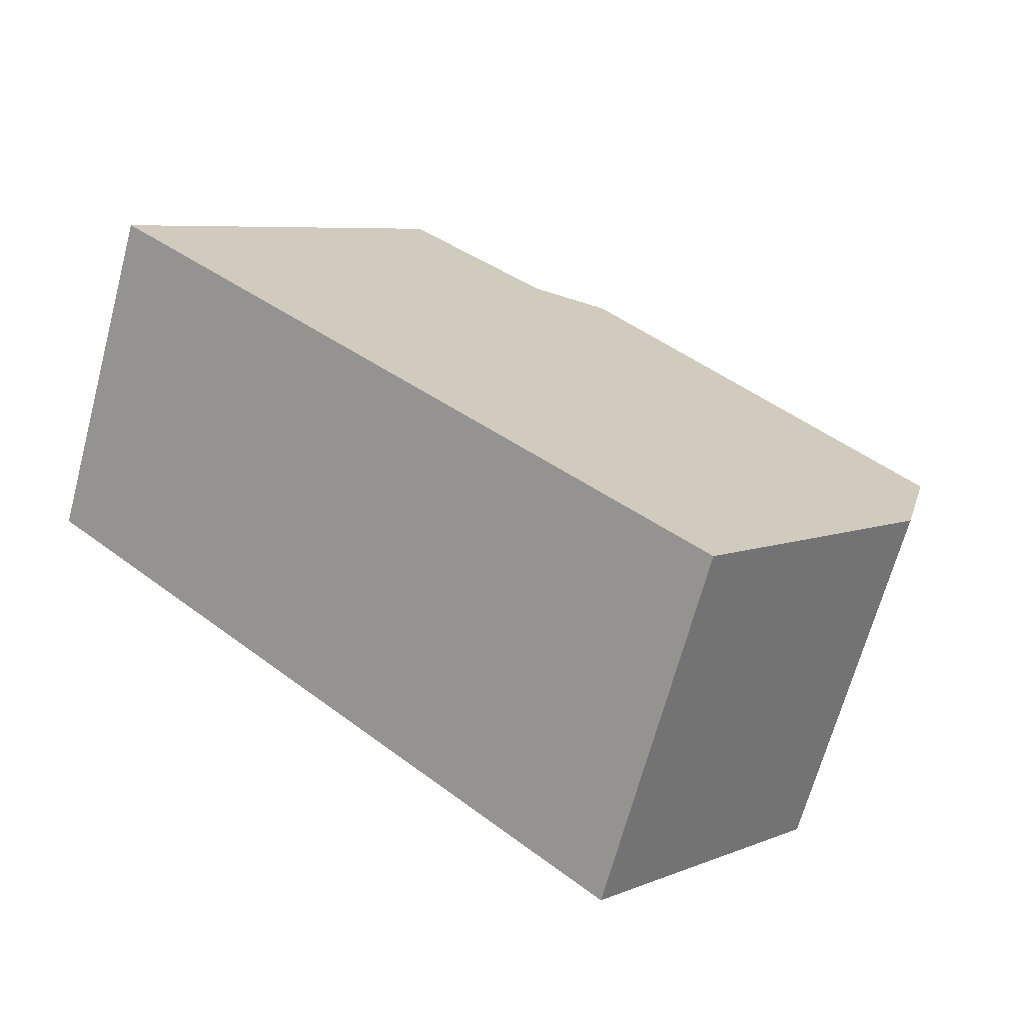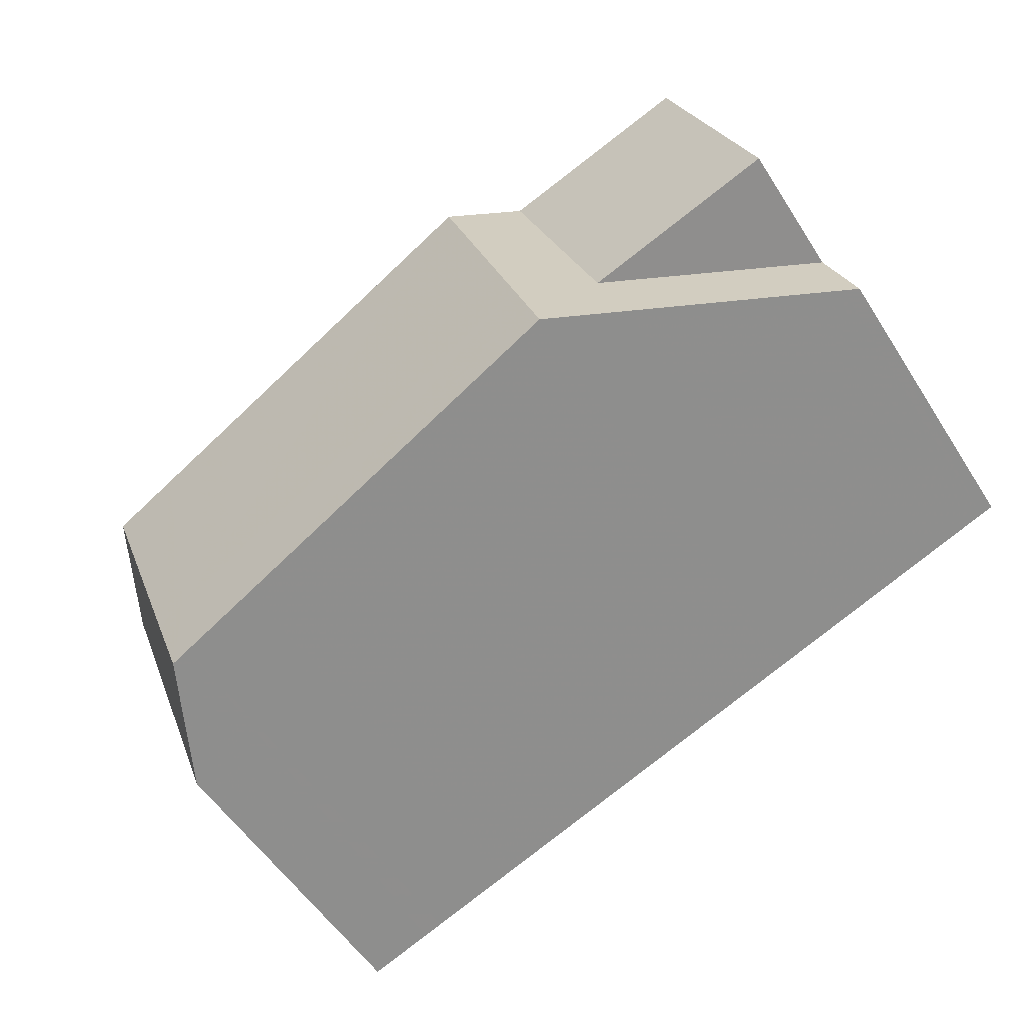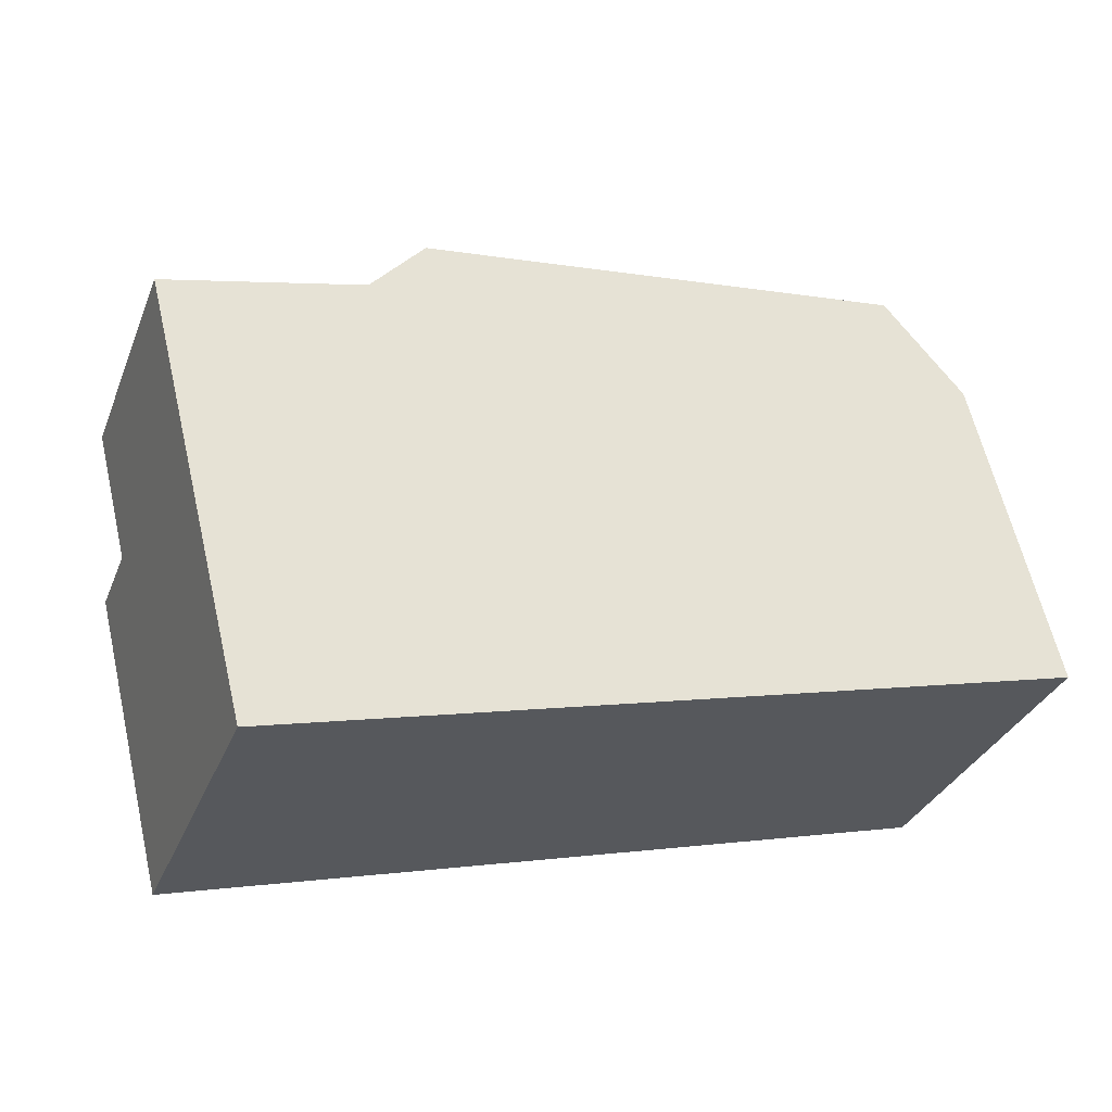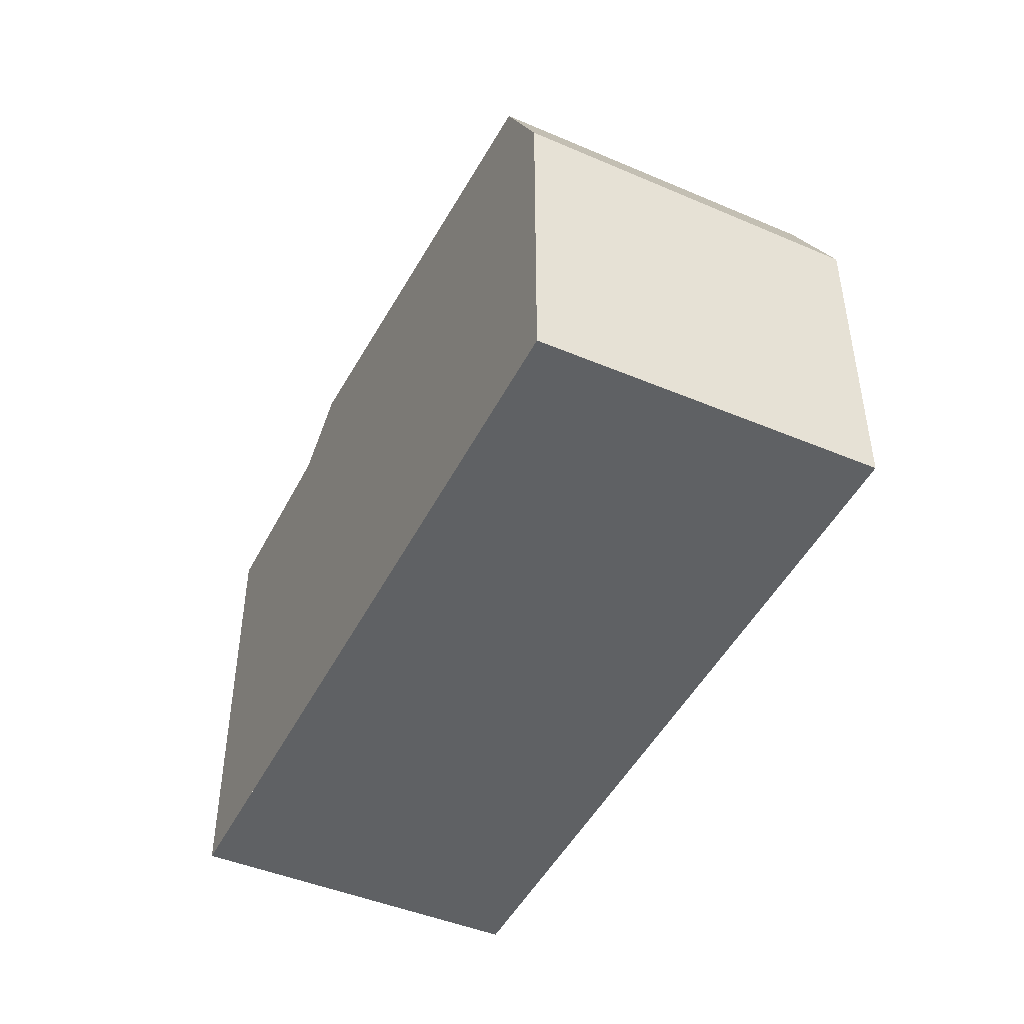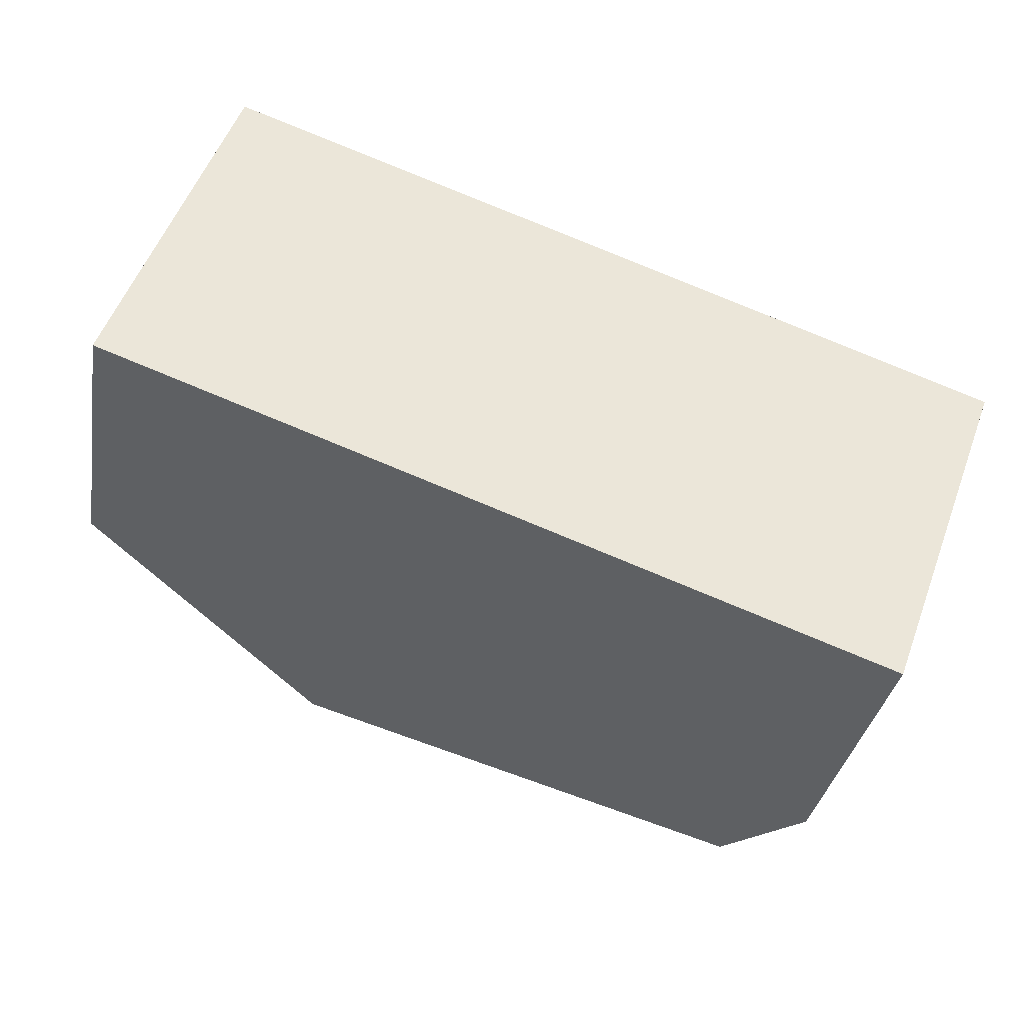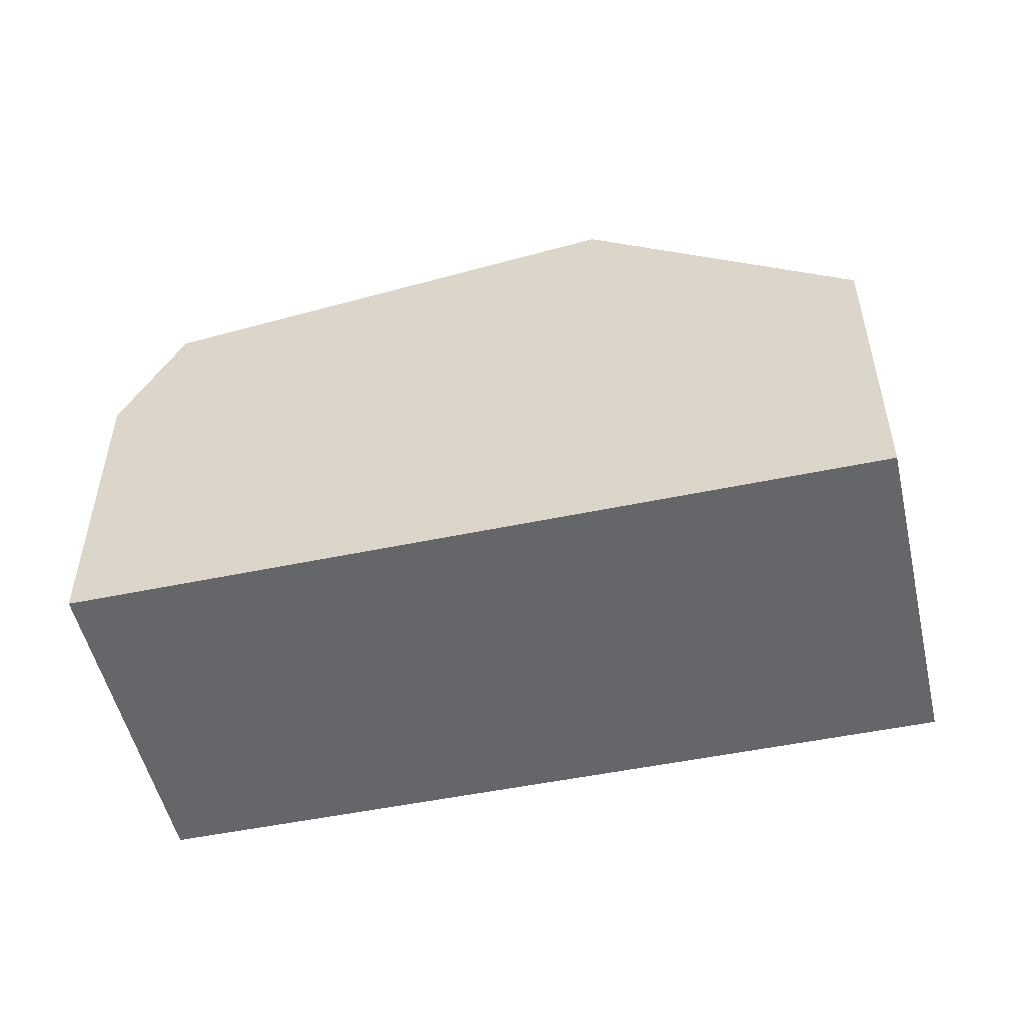
<metadata>
{"format":"obj","ext":"obj","renderer":"f3d","projection":"perspective","resolution":1024,"background":"white","views":[{"elev":6.9,"azim":-139.0,"up":"+Y"},{"elev":-54.2,"azim":31.9,"up":"+Y"},{"elev":62.4,"azim":166.8,"up":"+Y"},{"elev":-46.4,"azim":-95.4,"up":"+Z"},{"elev":-33.5,"azim":170.4,"up":"+Y"},{"elev":-51.8,"azim":33.0,"up":"+Z"}]}
</metadata>
<code>
v -2449 -1401 3.889
v -2450 -1397 5.586
v -2460 -1400 4.05
v -2458 -1405 3.98
v -2452 -1402 6.205
v -2453 -1398 6.132
v -2458 -1400 5.521
v -2457 -1404 5.538
v -2458 -1404 5.509
v -2459 -1400 5.418
v -2453 -1398 6.132
v -2452 -1402 6.205
v -2459 -1400 5.418
v -2458 -1404 5.509
v -2453 -1398 5.567
v -2449 -1400 3.881
v -2453 -1398 5.567
v -2452 -1401 5.583
v -2452 -1401 5.583
v -2451 -1402 5.588
v -2453 -1398 5.567
v -2449 -1400 5.601
v -2449 -1401 4.007
v -2450 -1397 5.584
v -2449 -1400 5.6
v -2449 -1400 4.001
v -2460 -1400 4.656
v -2458 -1404 4.565
v -2453 -1398 6.132
v -2453 -1398 6.132
v -2460 -1400 4.05
v -2460 -1400 4.656
v -2458 -1400 5.521
v -2459 -1400 5.418
v -2453 -1398 5.567
v -2450 -1397 5.584
v -2450 -1397 5.586
v -2459 -1400 5.418
v -2459 -1404 3.998
v -2458 -1403 4.588
v -2449 -1400 5.6
v -2449 -1400 5.601
v -2458 -1403 5.486
v -2452 -1401 6.187
v -2452 -1401 6.187
v -2458 -1403 5.534
v -2458 -1403 5.486
v -2449 -1400 4.001
v -2452 -1401 5.583
v -2449 -1400 3.881
v -2452 -1402 6.205
v -2452 -1402 6.205
v -2456 -1404 5.656
v -2449 -1401 4.007
v -2451 -1402 5.588
v -2449 -1401 3.889
v -2449 -1401 4.007
v -2449 -1401 3.889
v -2449 -1401 -4.441e-16
v -2449 -1401 8.882e-16
v -2450 -1397 5.586
v -2450 -1397 5.586
v -2450 -1397 0
v -2450 -1397 8.882e-16
v -2460 -1400 4.656
v -2460 -1400 4.05
v -2460 -1400 0
v -2460 -1400 0
v -2459 -1404 3.998
v -2458 -1405 3.98
v -2458 -1405 4.441e-16
v -2459 -1404 4.441e-16
v -2456 -1404 5.656
v -2452 -1402 6.205
v -2452 -1402 -8.882e-16
v -2456 -1404 0
v -2453 -1398 6.132
v -2458 -1400 5.521
v -2458 -1400 0
v -2453 -1398 0
v -2458 -1404 5.509
v -2457 -1404 5.538
v -2457 -1404 0
v -2458 -1404 0
v -2458 -1400 5.521
v -2459 -1400 5.418
v -2459 -1400 0
v -2458 -1400 0
v -2453 -1398 5.567
v -2453 -1398 6.132
v -2453 -1398 0
v -2453 -1398 -8.882e-16
v -2458 -1404 4.565
v -2458 -1404 5.509
v -2458 -1404 0
v -2458 -1404 0
v -2450 -1397 5.584
v -2453 -1398 5.567
v -2453 -1398 -8.882e-16
v -2450 -1397 8.882e-16
v -2452 -1402 6.205
v -2451 -1402 5.588
v -2451 -1402 8.882e-16
v -2452 -1402 -8.882e-16
v -2451 -1402 5.588
v -2449 -1401 4.007
v -2449 -1401 8.882e-16
v -2451 -1402 8.882e-16
v -2450 -1397 5.586
v -2450 -1397 5.584
v -2450 -1397 8.882e-16
v -2450 -1397 0
v -2459 -1400 5.418
v -2460 -1400 4.656
v -2460 -1400 0
v -2459 -1400 0
v -2458 -1405 3.98
v -2458 -1404 4.565
v -2458 -1404 0
v -2458 -1405 4.441e-16
v -2460 -1400 4.05
v -2460 -1400 4.05
v -2460 -1400 0
v -2460 -1400 0
v -2449 -1400 5.601
v -2450 -1397 5.586
v -2450 -1397 8.882e-16
v -2449 -1400 0
v -2460 -1400 4.05
v -2459 -1404 3.998
v -2459 -1404 4.441e-16
v -2460 -1400 0
v -2449 -1401 3.889
v -2449 -1400 3.881
v -2449 -1400 0
v -2449 -1401 -4.441e-16
v -2457 -1404 5.538
v -2456 -1404 5.656
v -2456 -1404 0
v -2457 -1404 0
v -2449 -1401 3.889
v -2449 -1401 3.889
v -2449 -1401 -4.441e-16
v -2449 -1401 -4.441e-16
v -2460 -1400 0
v -2450 -1397 0
v -2449 -1401 0
v -2458 -1405 0
f 40 28 4 39
f 34 10 7 33
f 33 7 6 29
f 30 11 21 35
f 25 22 16 26
f 26 19 25
f 43 14 28 40
f 31 3 27 32
f 47 34 33 46
f 46 33 29 44
f 36 24 2 37
f 45 30 35 49
f 17 15 24 36
f 32 27 13 38
f 39 31 32 40
f 41 36 37 42
f 18 17 36 41
f 40 32 38 43
f 46 8 9 47
f 53 8 46 44 51
f 55 49 48 54
f 52 45 49 55
f 54 48 50 56
f 51 5 53
f 54 23 20 55
f 55 20 12 52
f 56 1 23 54
f 58 59 60 57
f 62 63 64 61
f 66 67 68 65
f 70 71 72 69
f 74 75 76 73
f 78 79 80 77
f 82 83 84 81
f 86 87 88 85
f 90 91 92 89
f 94 95 96 93
f 98 99 100 97
f 102 103 104 101
f 106 107 108 105
f 110 111 112 109
f 114 115 116 113
f 118 119 120 117
f 122 123 124 121
f 126 127 128 125
f 130 131 132 129
f 134 135 136 133
f 138 139 140 137
f 142 143 144 141
f 146 147 148 145

</code>
